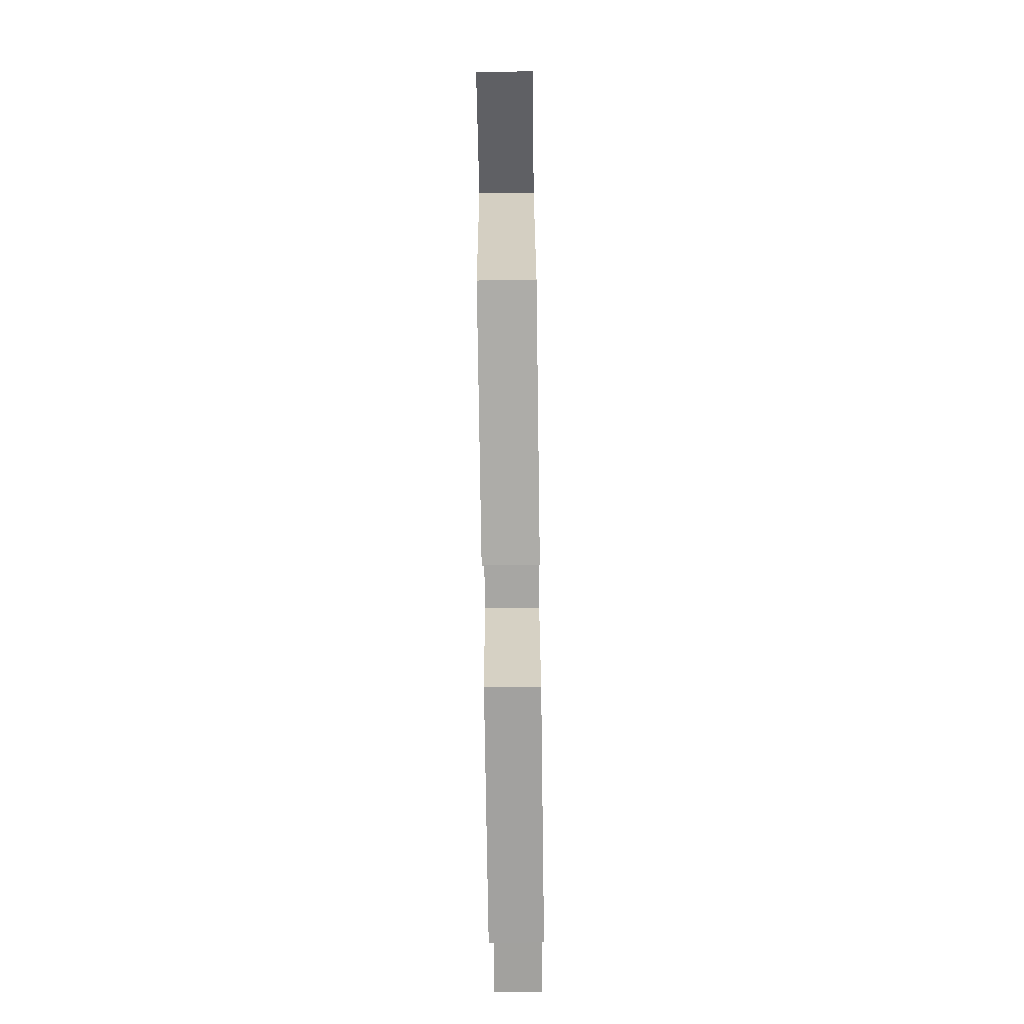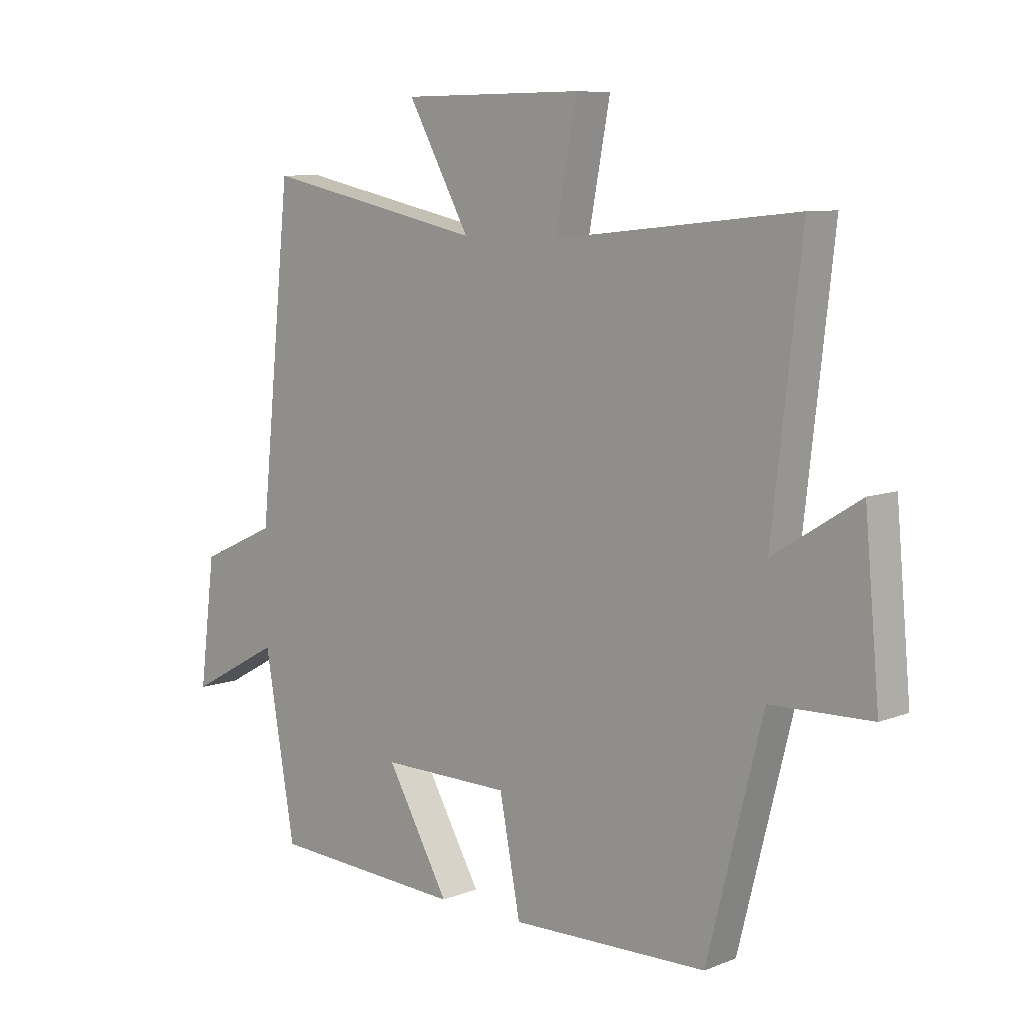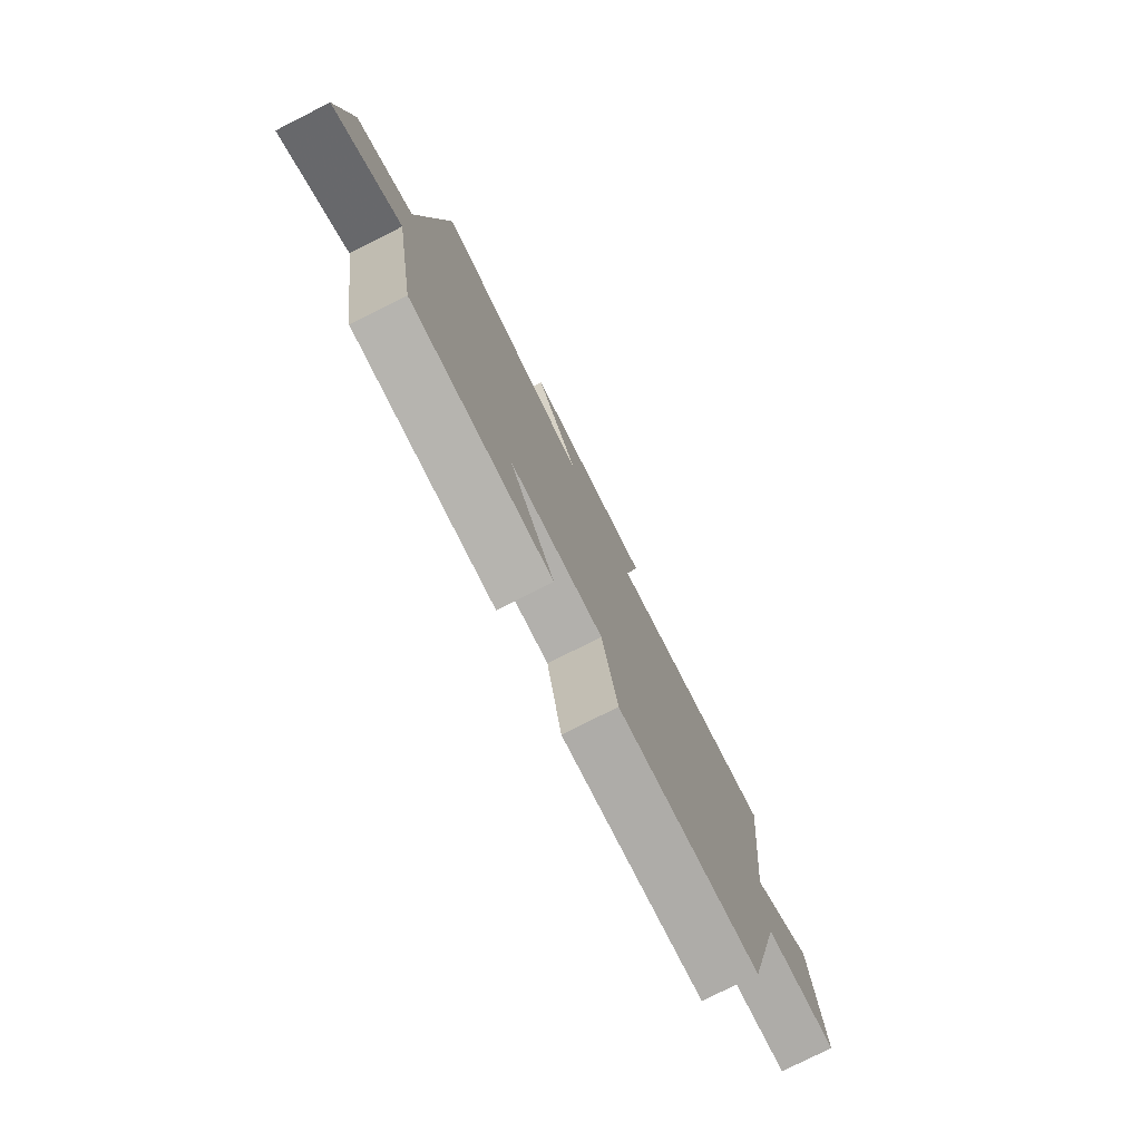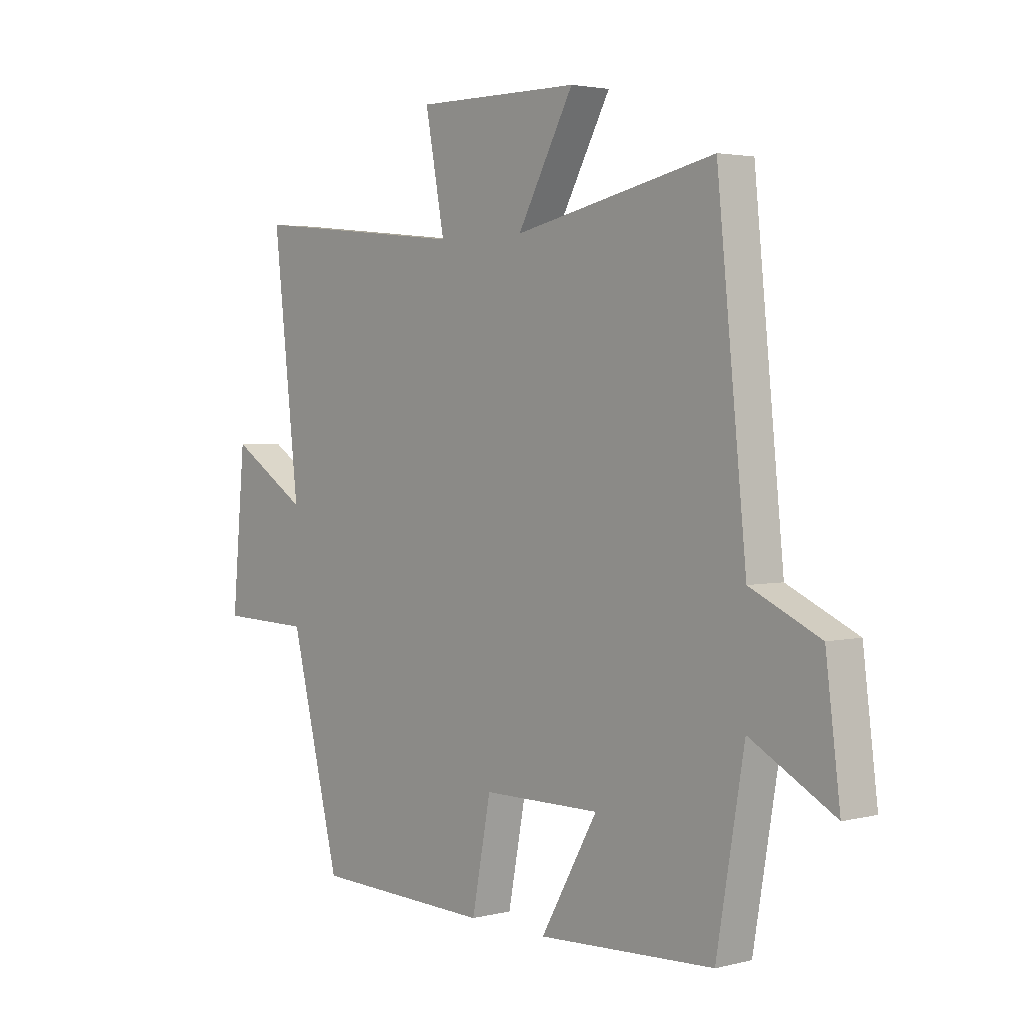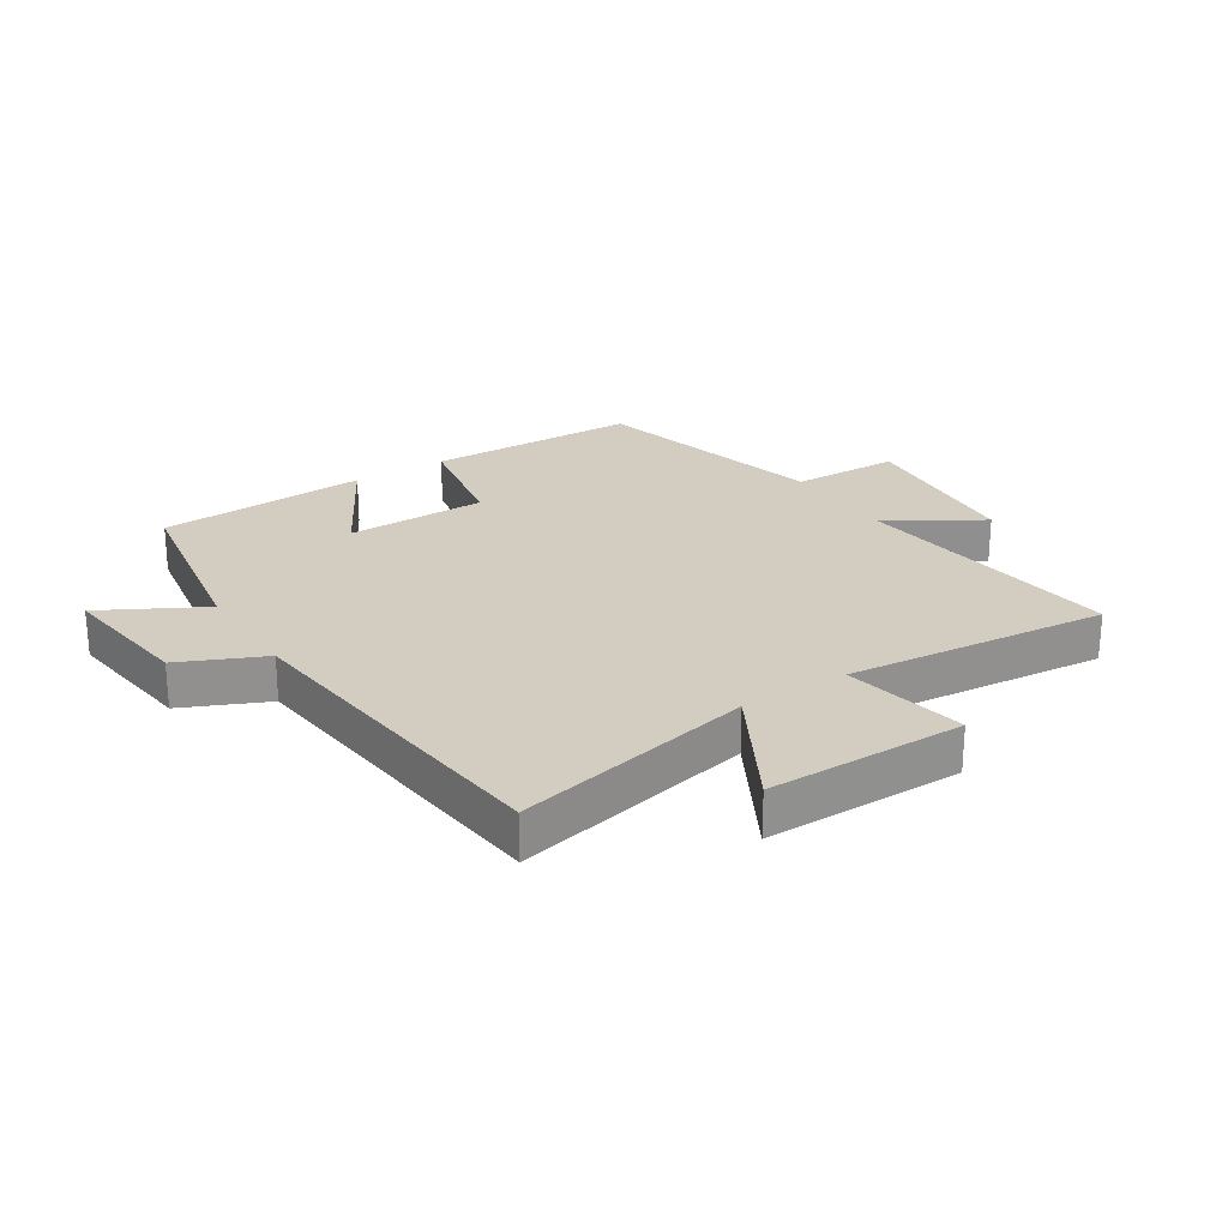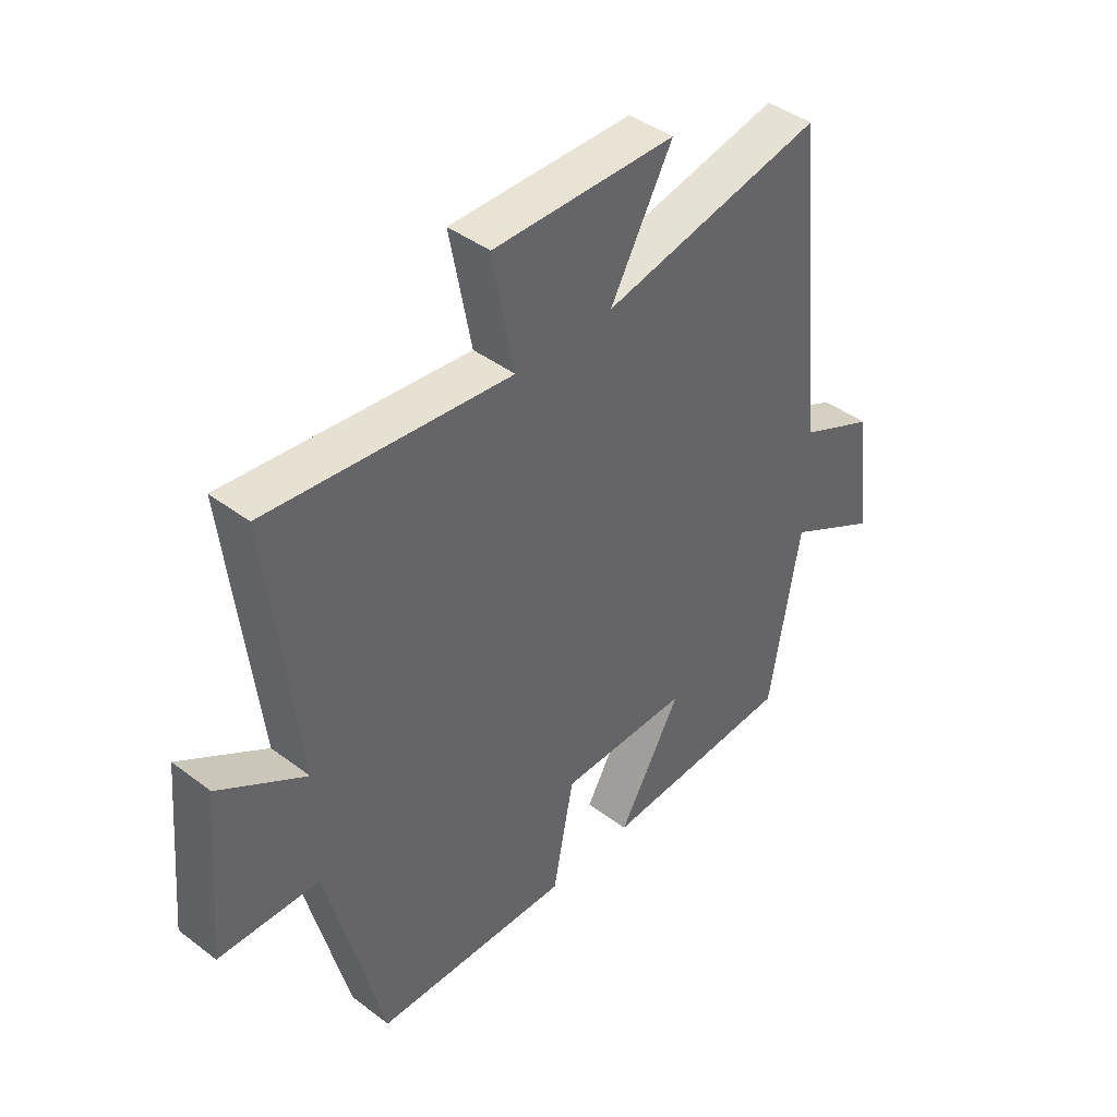
<metadata>
{"format":"obj","ext":"obj","renderer":"f3d","projection":"perspective","resolution":1024,"background":"white","views":[{"elev":-73.7,"azim":-89.2,"up":"+Z"},{"elev":8.4,"azim":43.3,"up":"+Z"},{"elev":-78.2,"azim":-63.2,"up":"+Z"},{"elev":2.9,"azim":-130.4,"up":"+Z"},{"elev":24.7,"azim":-32.9,"up":"+Y"},{"elev":42.3,"azim":132.1,"up":"+Z"}]}
</metadata>
<code>
v -0.443 0.07 0.584
v -0.051 0.07 0.5
v -0.161 0.07 0.699
v 0.161 0.07 0.701
v 0.123 0.07 0.5
v 0.551 0.07 0.544
v 0.5 0.07 0.094
v 0.652 0.07 0.189
v 0.678 0.07 -0.097
v 0.5 0.07 -0.102
v 0.402 0.07 -0.491
v 0.054 0.07 -0.5
v 0.017 0.07 -0.308
v -0.213 0.07 -0.306
v -0.102 0.07 -0.5
v -0.446 0.07 -0.482
v -0.5 0.07 -0.167
v -0.664 0.07 -0.257
v -0.636 0.07 -0.035
v -0.5 0.07 0.027
v -0.443 0 0.584
v -0.051 0 0.5
v -0.161 0 0.699
v 0.161 0 0.701
v 0.123 0 0.5
v 0.551 0 0.544
v 0.5 0 0.094
v 0.652 0 0.189
v 0.678 0 -0.097
v 0.5 0 -0.102
v 0.402 0 -0.491
v 0.054 0 -0.5
v 0.017 0 -0.308
v -0.213 0 -0.306
v -0.102 0 -0.5
v -0.446 0 -0.482
v -0.5 0 -0.167
v -0.664 0 -0.257
v -0.636 0 -0.035
v -0.5 0 0.027
f 17 18 19 20
f 16 17 20
f 15 16 20
f 14 15 20
f 20 1 2
f 14 20 2
f 13 14 2
f 12 13 2
f 11 12 2
f 10 11 2
f 7 8 9 10
f 7 10 2 3
f 5 6 7
f 5 7 3
f 3 4 5
f 40 39 38 37
f 40 37 36
f 40 36 35
f 40 35 34
f 22 21 40
f 22 40 34
f 22 34 33
f 22 33 32
f 22 32 31
f 22 31 30
f 30 29 28 27
f 23 22 30 27
f 27 26 25
f 23 27 25
f 25 24 23
f 1 21 22 2
f 2 22 23 3
f 3 23 24 4
f 4 24 25 5
f 5 25 26 6
f 6 26 27 7
f 7 27 28 8
f 8 28 29 9
f 9 29 30 10
f 10 30 31 11
f 11 31 32 12
f 12 32 33 13
f 13 33 34 14
f 14 34 35 15
f 15 35 36 16
f 16 36 37 17
f 17 37 38 18
f 18 38 39 19
f 19 39 40 20
f 20 40 21 1

</code>
